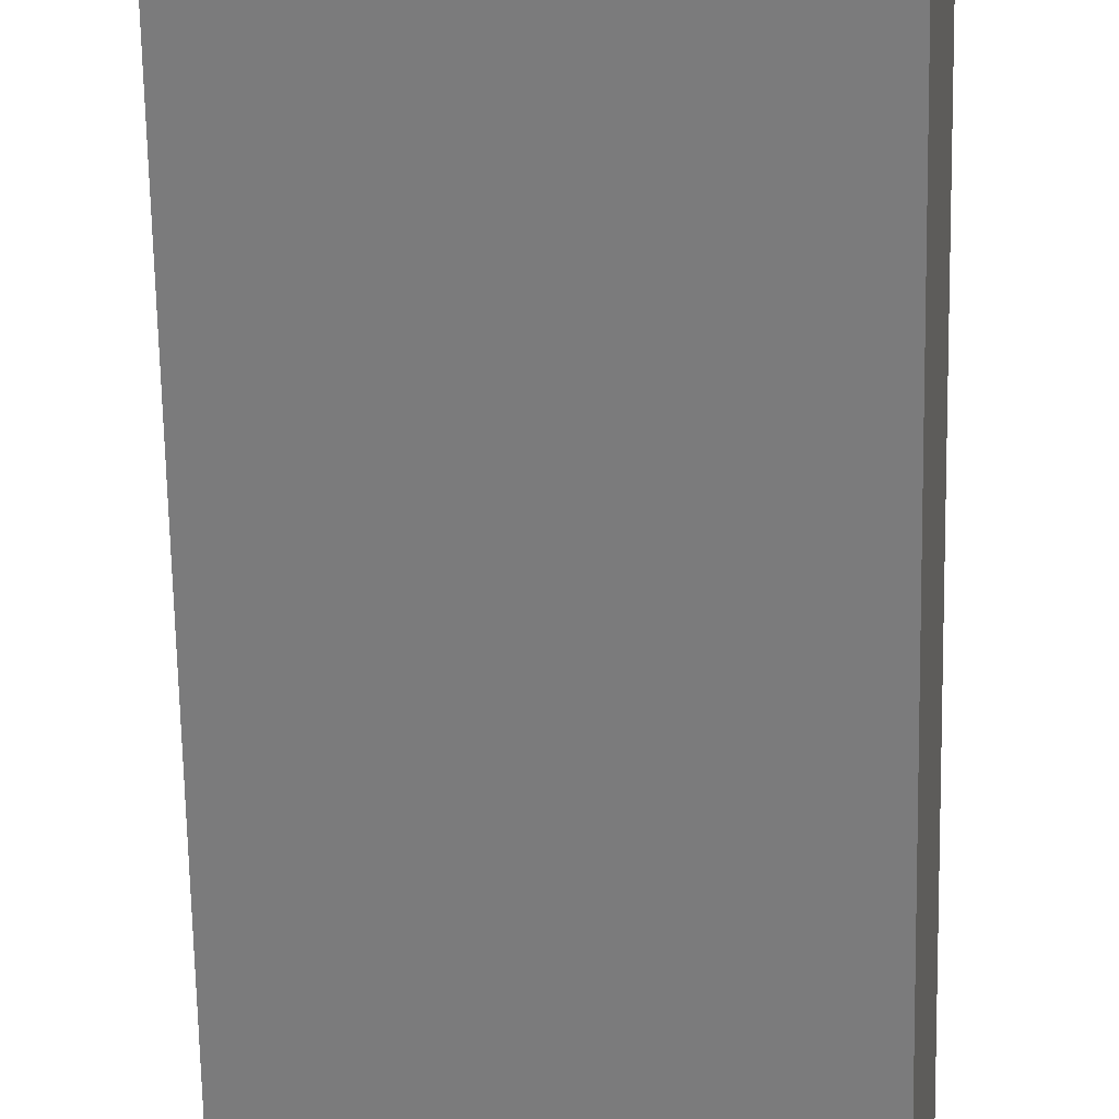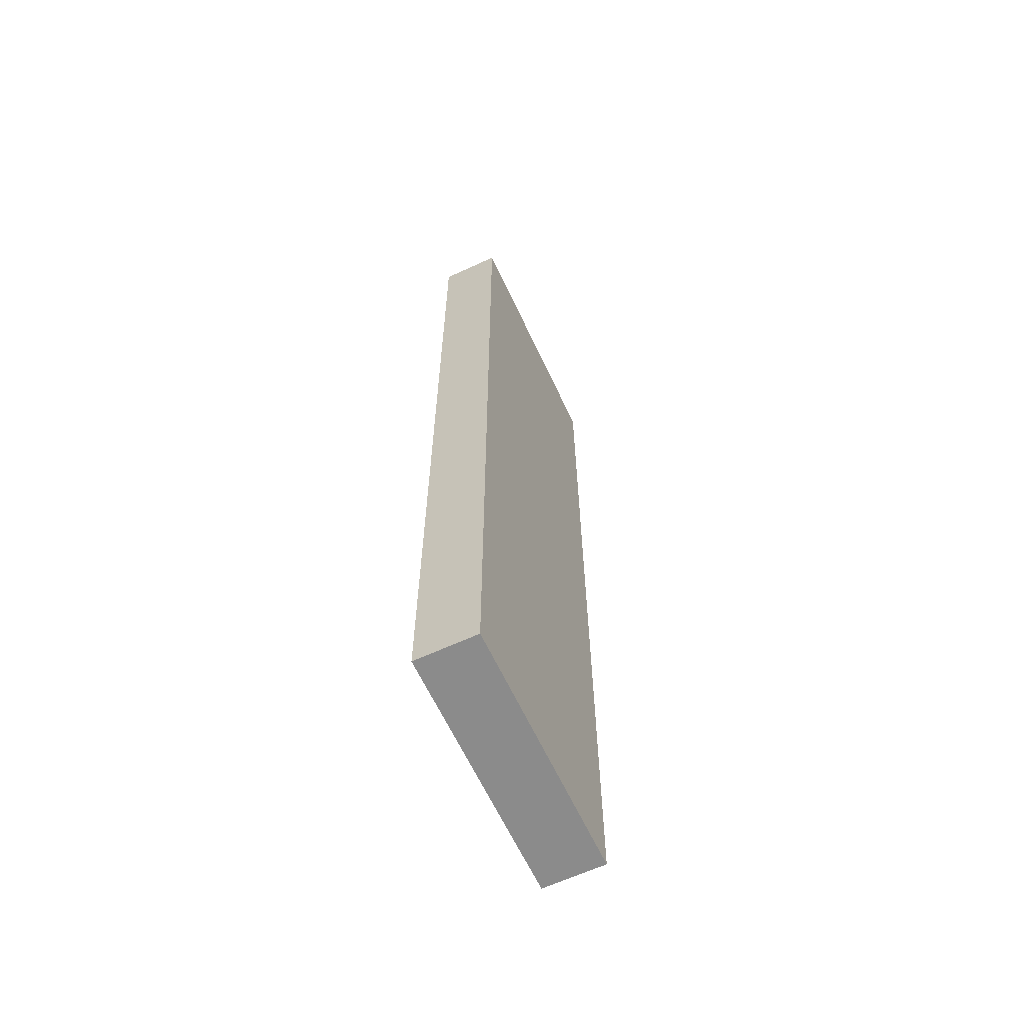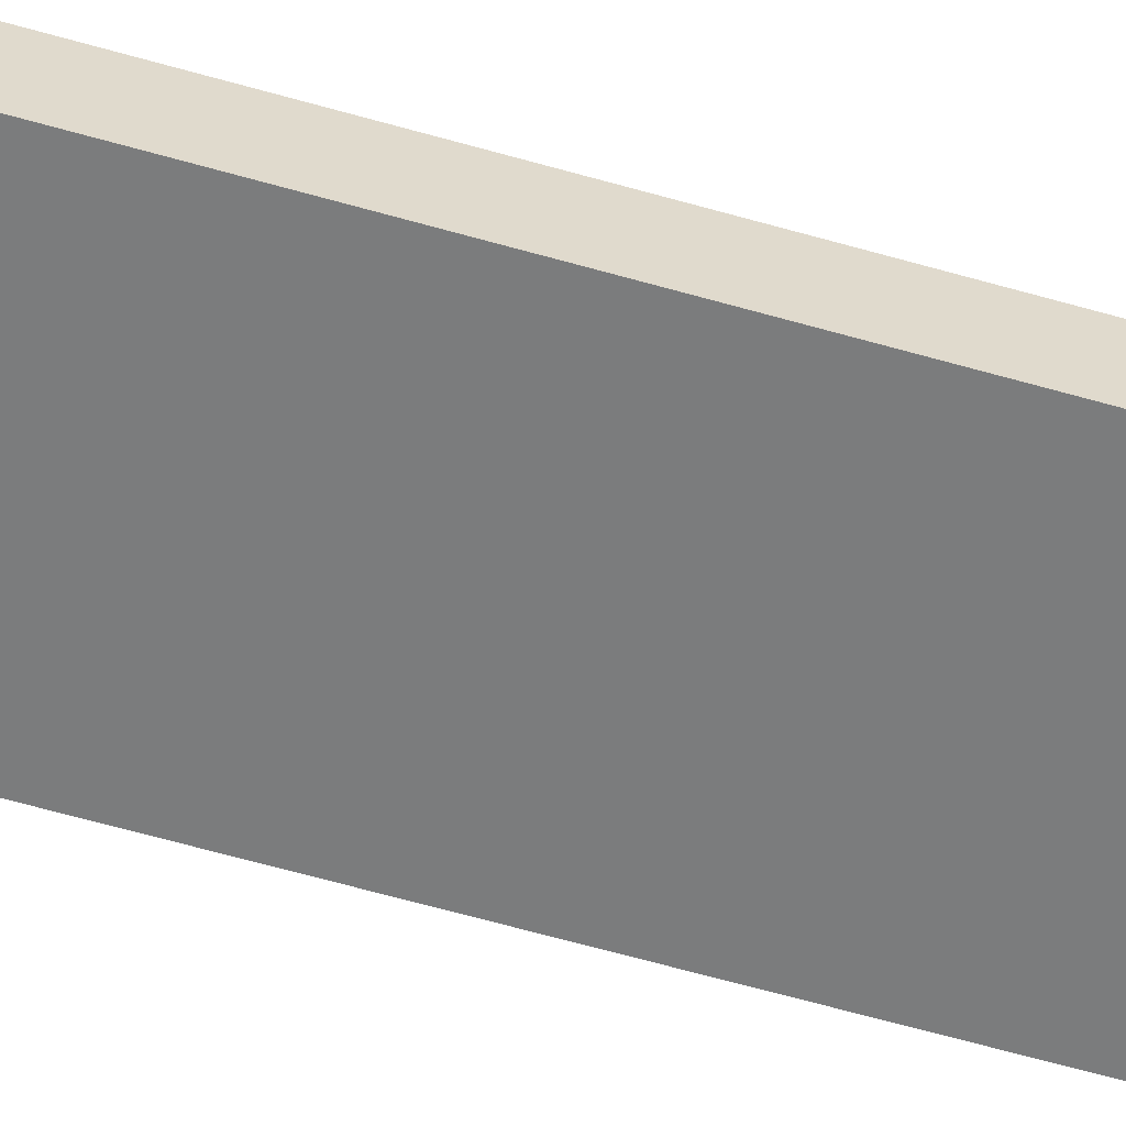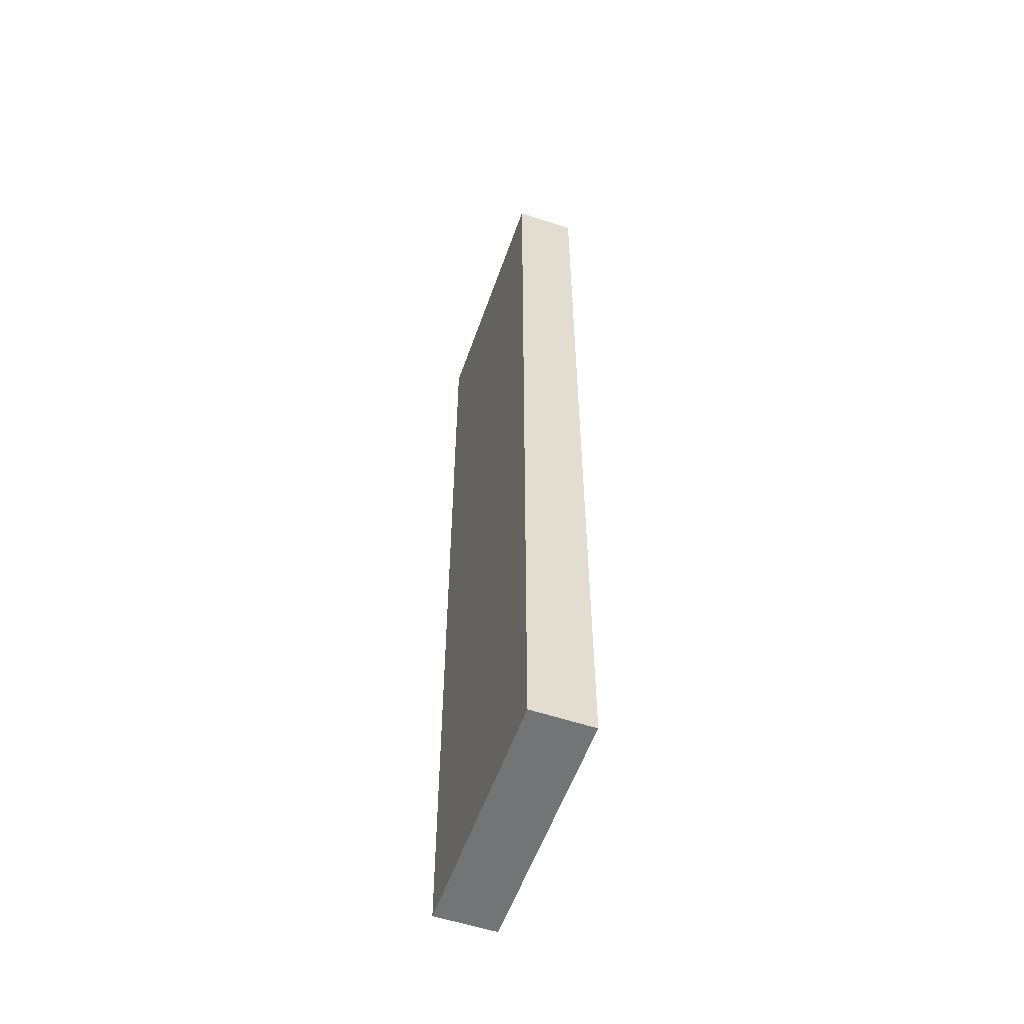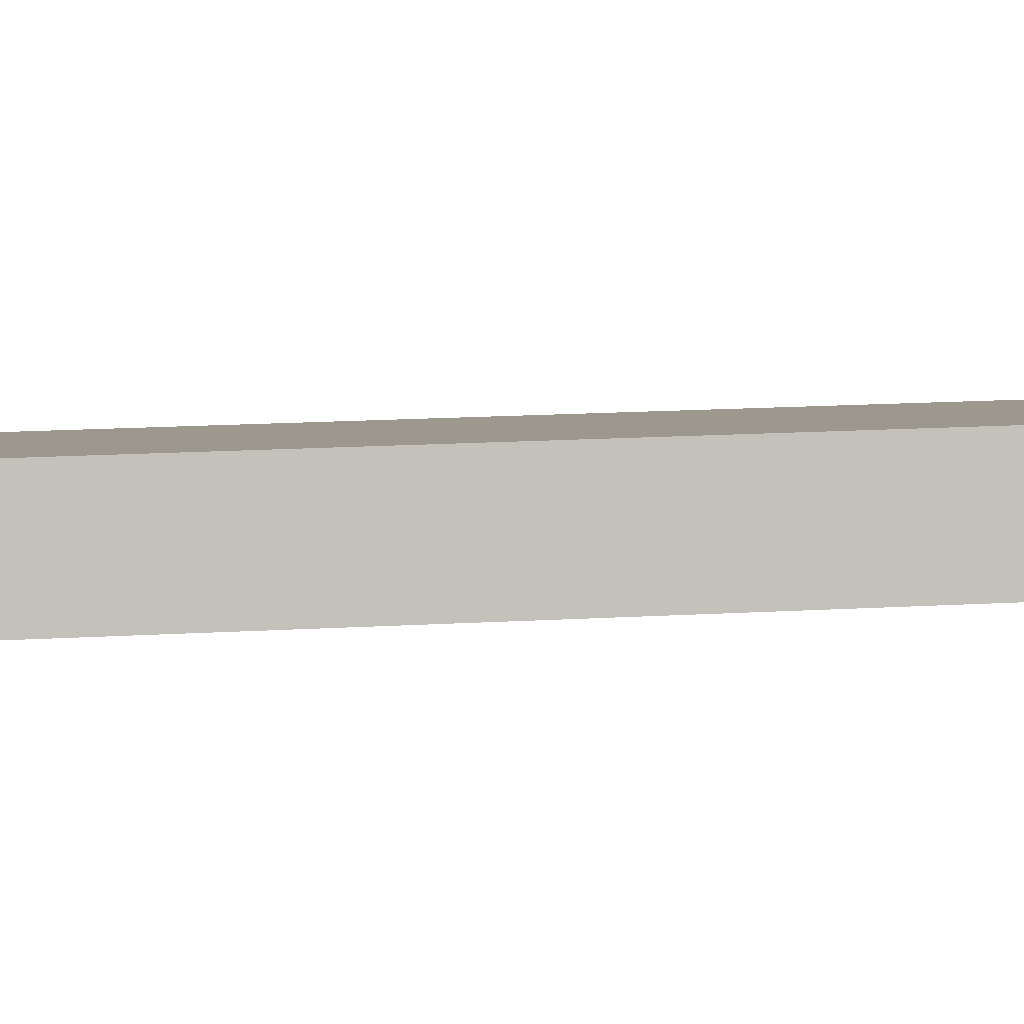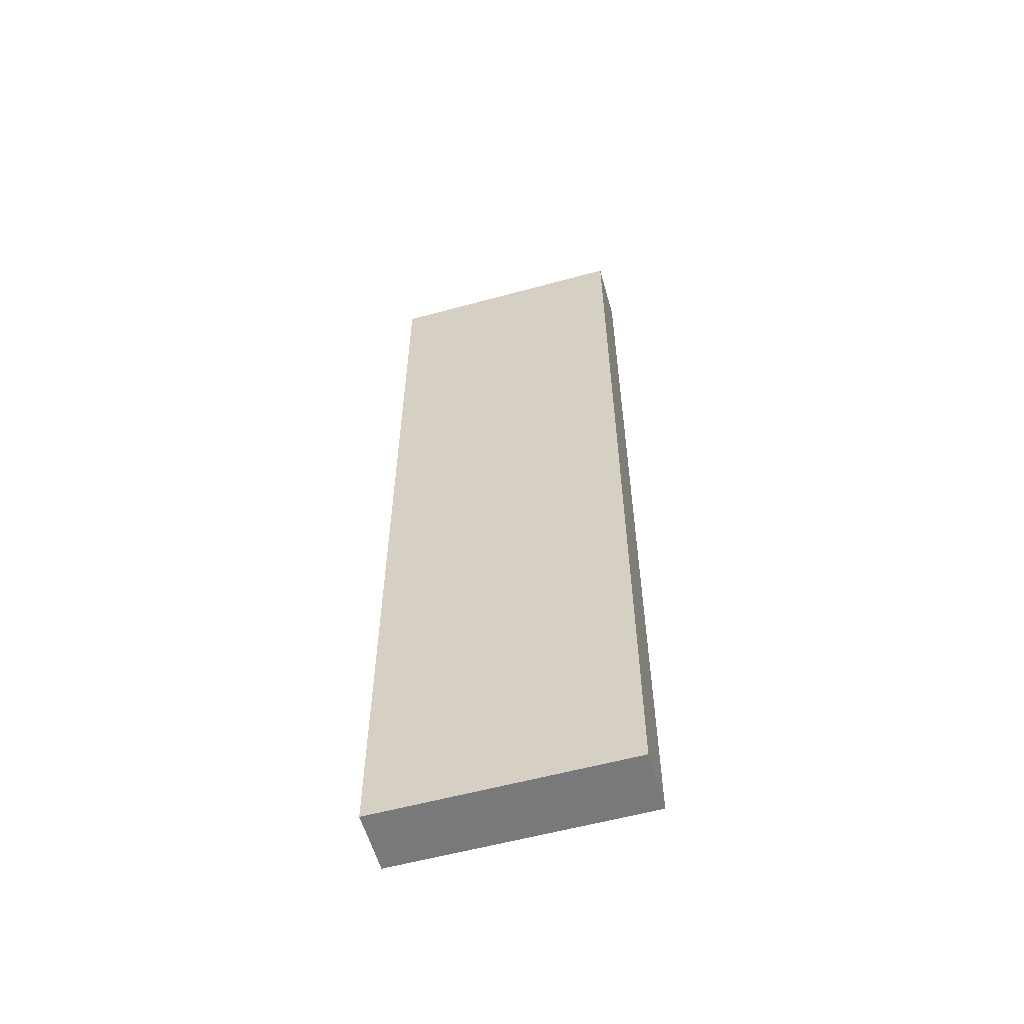
<metadata>
{"format":"obj","ext":"obj","renderer":"f3d","projection":"perspective","resolution":1024,"background":"white","views":[{"elev":-60.6,"azim":-179.0,"up":"+Z"},{"elev":-63.8,"azim":104.2,"up":"+Y"},{"elev":-69.5,"azim":-105.4,"up":"+Z"},{"elev":-56.1,"azim":-120.1,"up":"+Y"},{"elev":13.8,"azim":81.8,"up":"+Z"},{"elev":-57.9,"azim":-175.1,"up":"+Y"}]}
</metadata>
<code>
v  3.918 14.5 -0.195
v  0 14.5 8.878e-16
v  3.743 14.5 0.719
v  0.174 14.5 -0.915
v  3.743 -4.403e-17 0.719
v  3.918 1.194e-17 -0.195
v  0.174 5.603e-17 -0.915
v  0 0 0
g defaultobject
f 1 2 3
f 2 1 4
f 5 1 3
f 1 5 6
f 6 4 1
f 4 6 7
f 7 2 4
f 2 7 8
f 8 3 2
f 3 8 5
f 8 6 5
f 6 8 7

</code>
